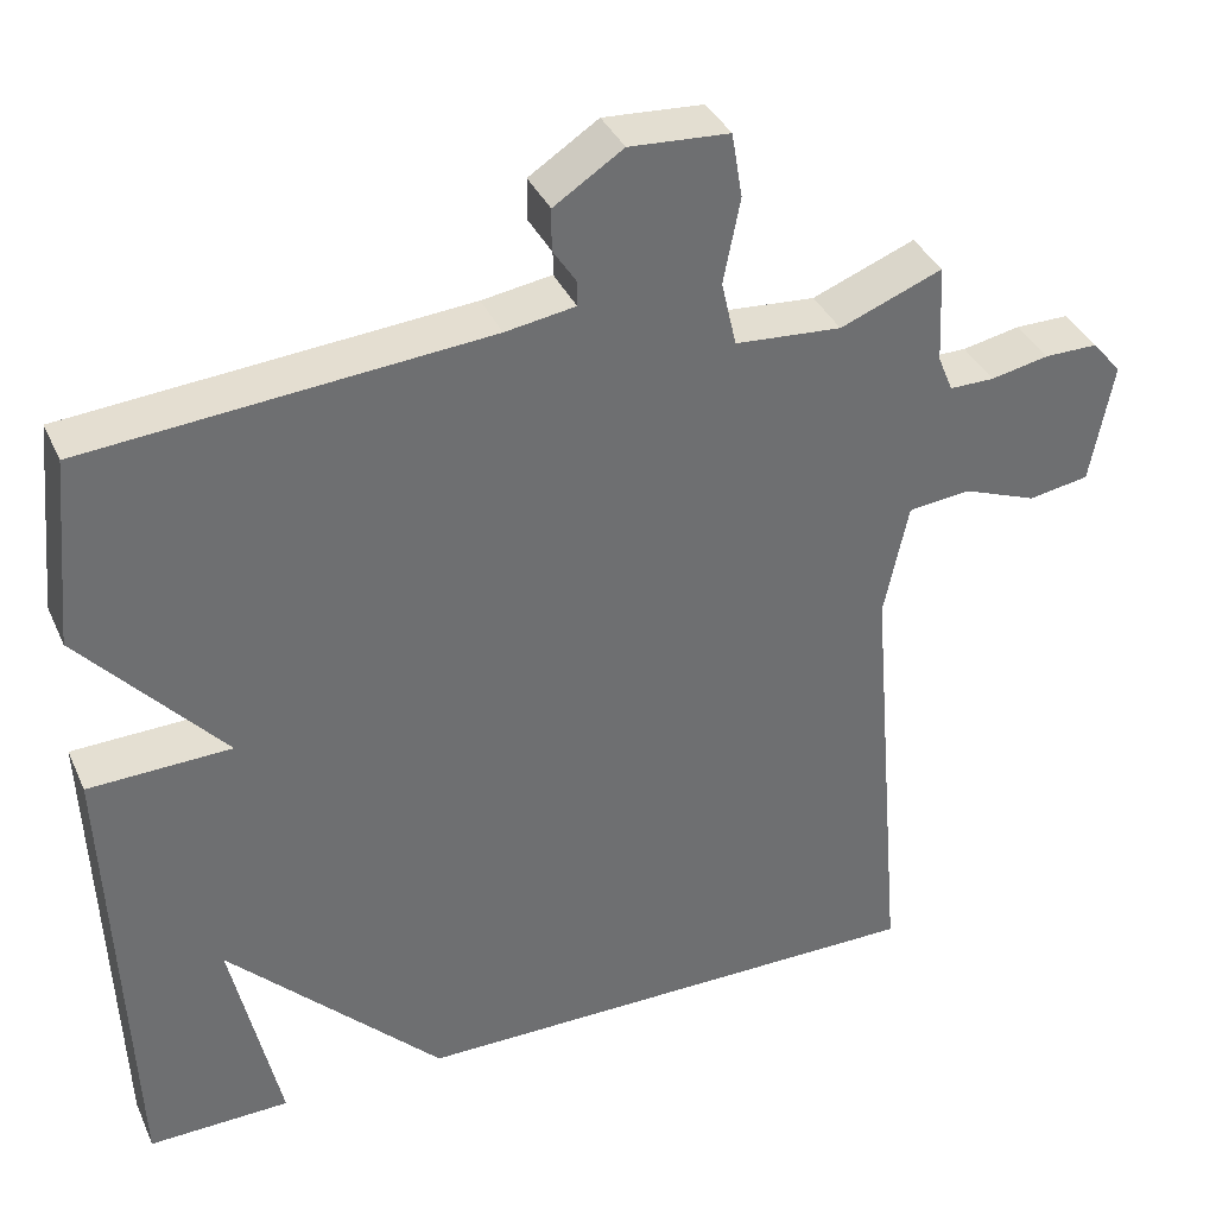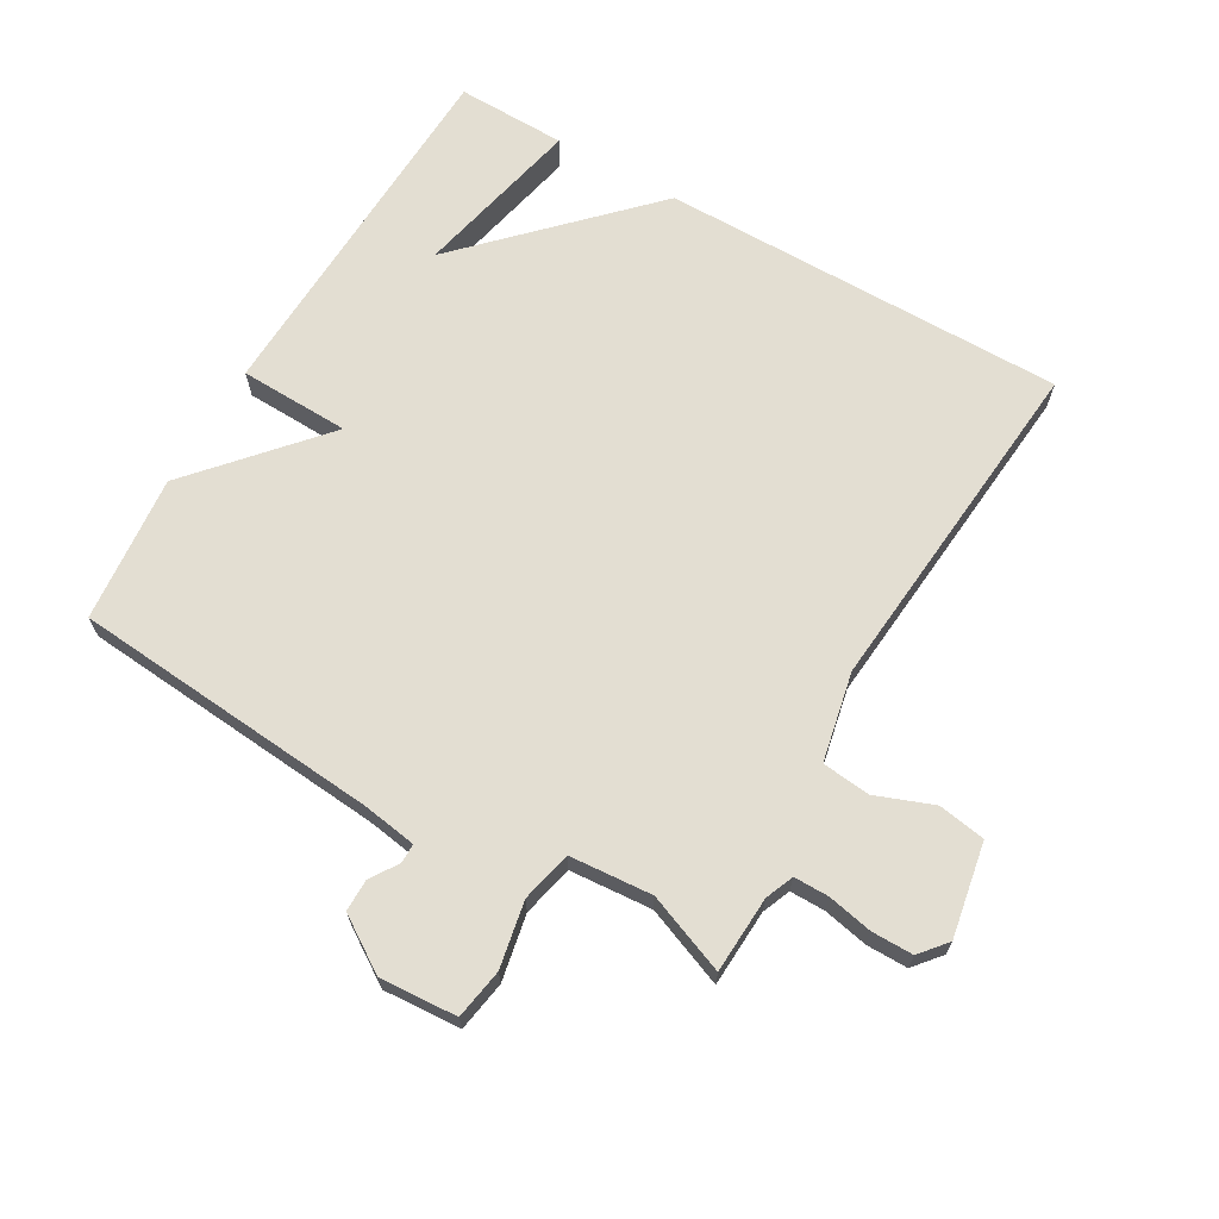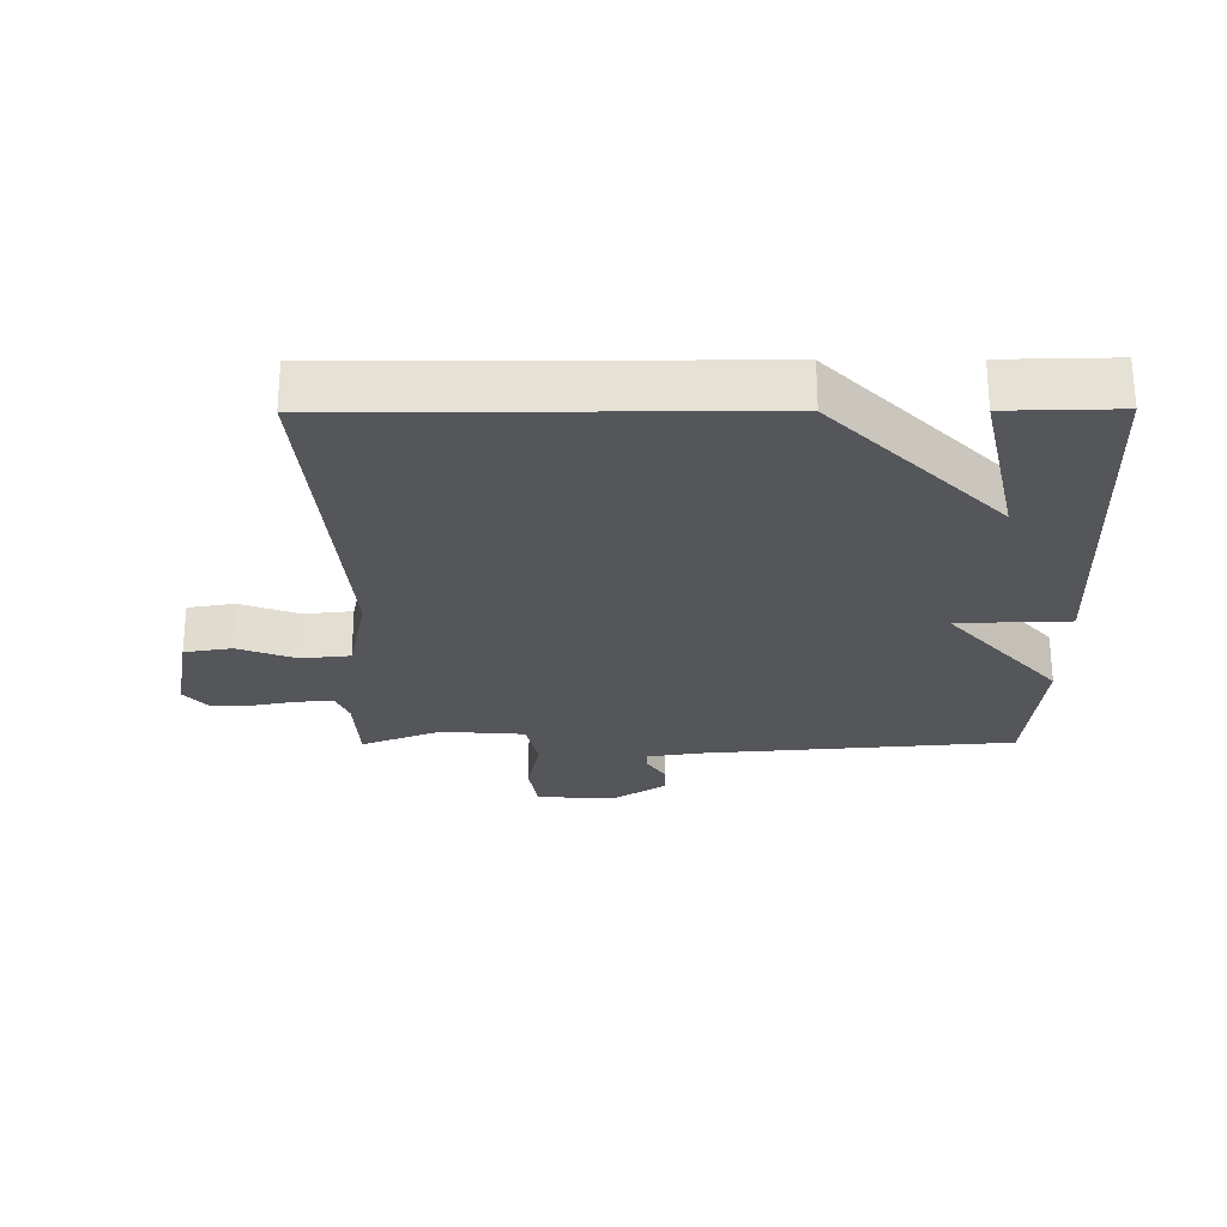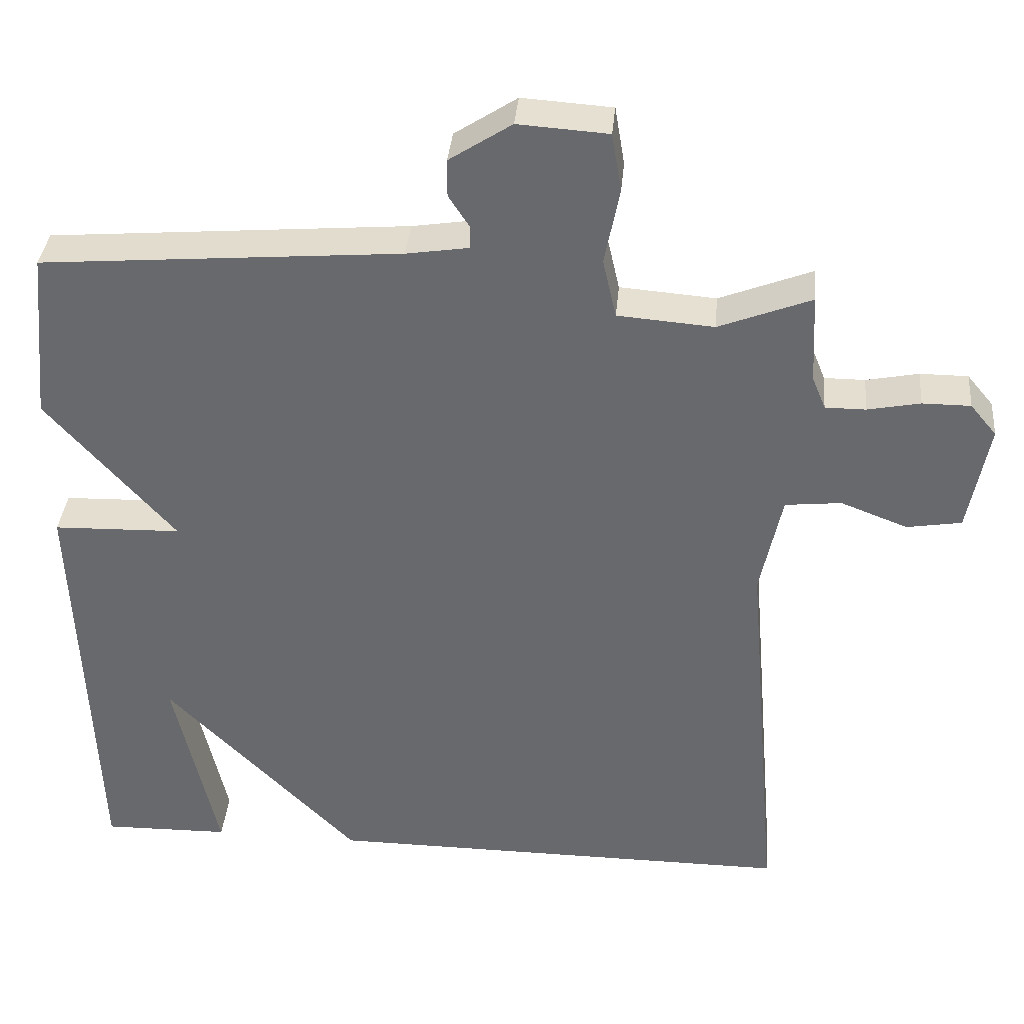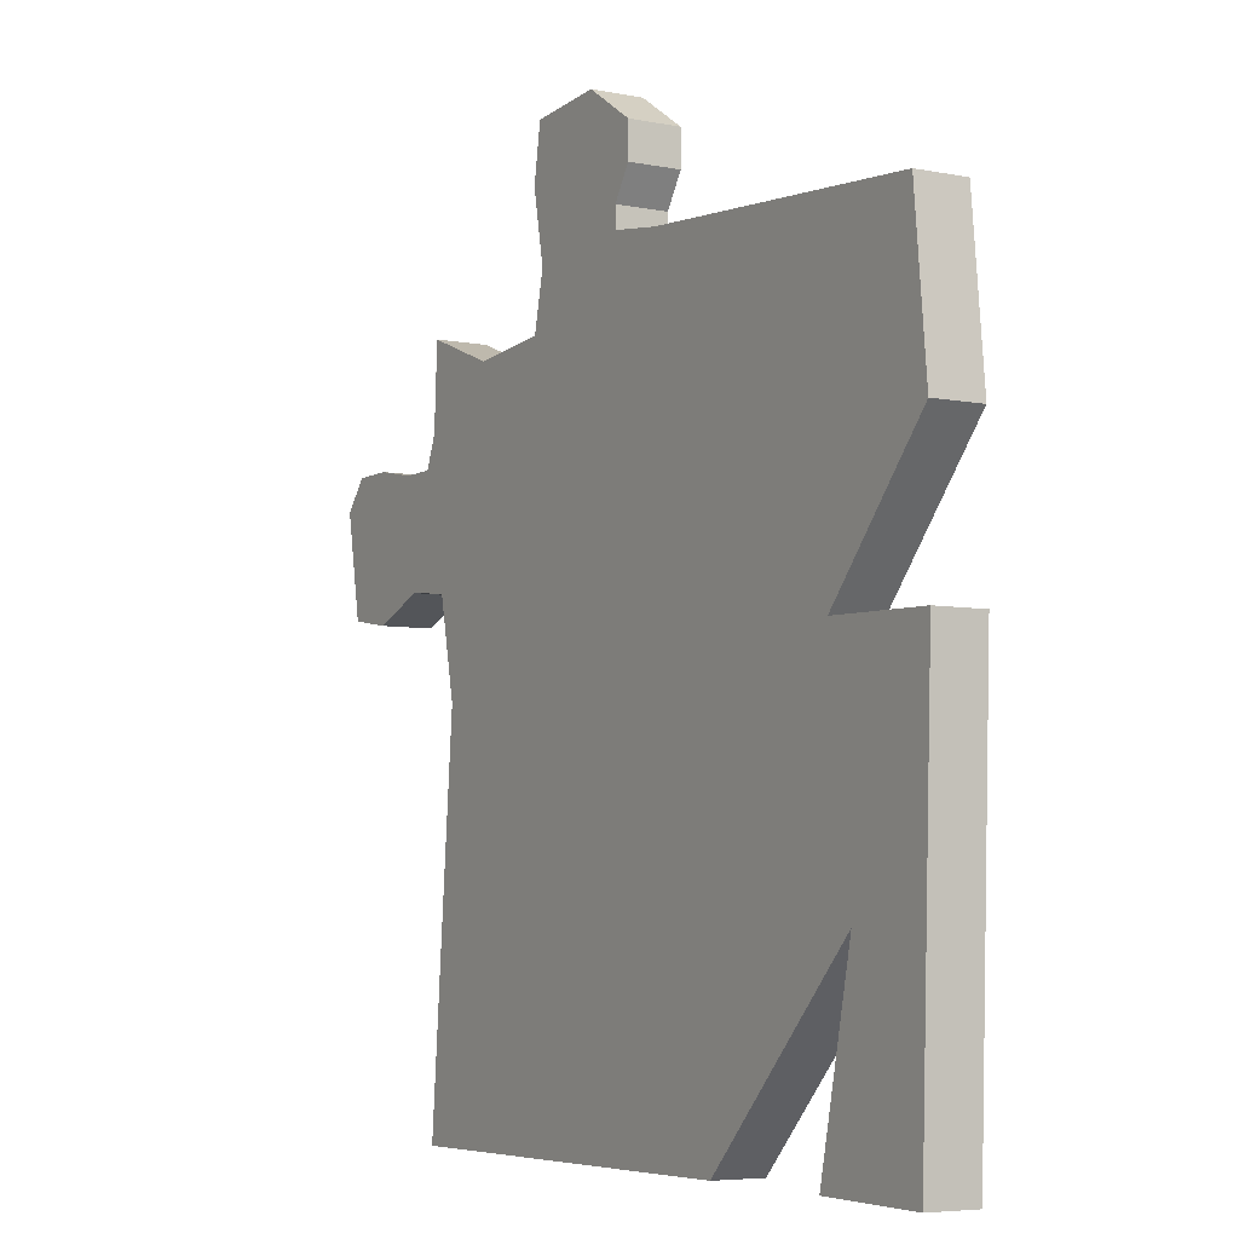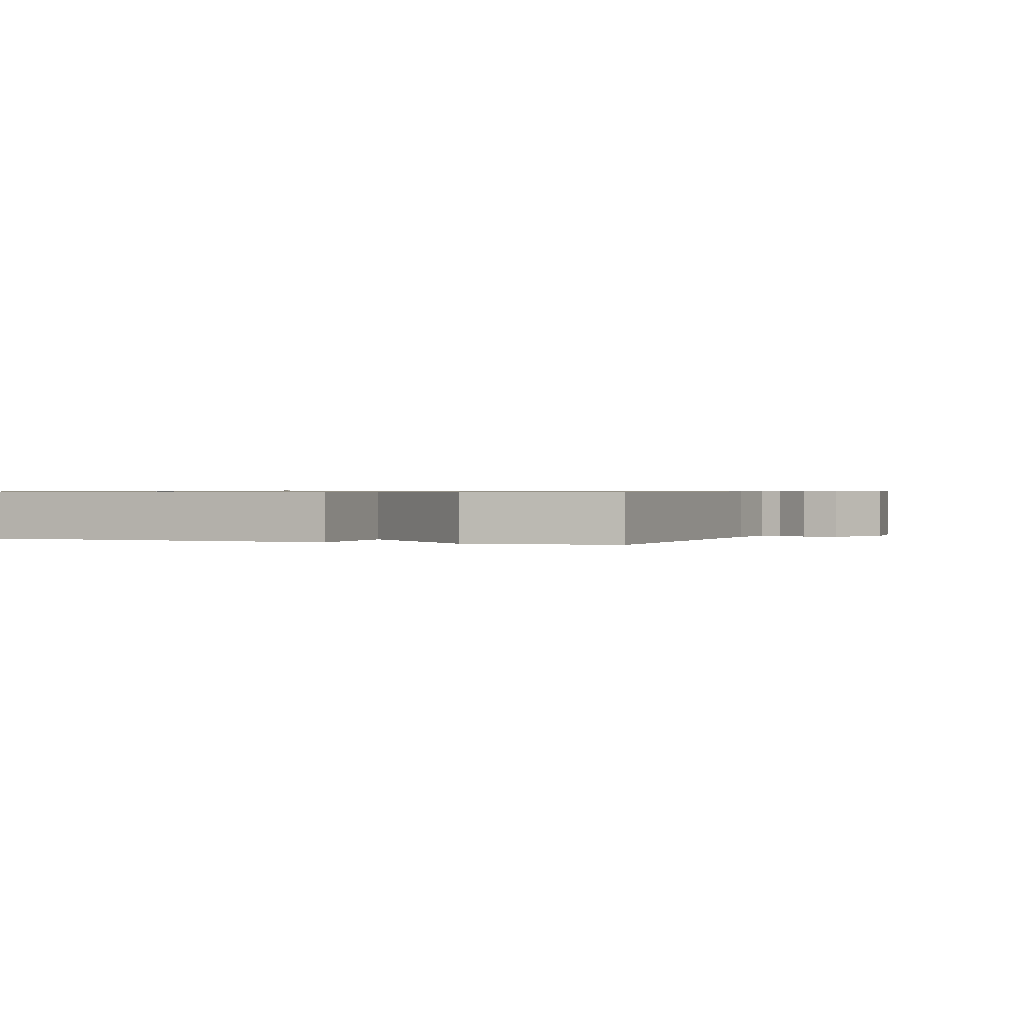
<metadata>
{"format":"obj","ext":"obj","renderer":"f3d","projection":"perspective","resolution":1024,"background":"white","views":[{"elev":36.9,"azim":-22.3,"up":"+Z"},{"elev":67.6,"azim":30.1,"up":"+Y"},{"elev":-25.8,"azim":-179.6,"up":"+Y"},{"elev":36.5,"azim":5.2,"up":"+Z"},{"elev":-5.8,"azim":-120.9,"up":"+Z"},{"elev":0.7,"azim":-69.8,"up":"+Y"}]}
</metadata>
<code>
v -0.5 0.07 -0.5
v -0.522 0.07 0.071
v -0.351 0.07 0.076
v -0.522 0.07 0.271
v -0.5 0.07 0.5
v -0.021 0.07 0.539
v 0.063 0.07 0.552
v 0.063 0.07 0.582
v 0.035 0.07 0.625
v 0.035 0.07 0.675
v 0.118 0.07 0.729
v 0.238 0.07 0.721
v 0.251 0.07 0.643
v 0.231 0.07 0.541
v 0.249 0.07 0.462
v 0.377 0.07 0.452
v 0.5 0.07 0.5
v 0.506 0.07 0.381
v 0.524 0.07 0.337
v 0.578 0.07 0.337
v 0.648 0.07 0.351
v 0.712 0.07 0.351
v 0.747 0.07 0.309
v 0.72 0.07 0.163
v 0.647 0.07 0.151
v 0.558 0.07 0.185
v 0.483 0.07 0.177
v 0.454 0.07 0.039
v 0.5 0.07 -0.5
v -0.13 0.07 -0.497
v -0.388 0.07 -0.234
v -0.33 0.07 -0.497
v -0.5 0 -0.5
v -0.522 0 0.071
v -0.351 0 0.076
v -0.522 0 0.271
v -0.5 0 0.5
v -0.021 0 0.539
v 0.063 0 0.552
v 0.063 0 0.582
v 0.035 0 0.625
v 0.035 0 0.675
v 0.118 0 0.729
v 0.238 0 0.721
v 0.251 0 0.643
v 0.231 0 0.541
v 0.249 0 0.462
v 0.377 0 0.452
v 0.5 0 0.5
v 0.506 0 0.381
v 0.524 0 0.337
v 0.578 0 0.337
v 0.648 0 0.351
v 0.712 0 0.351
v 0.747 0 0.309
v 0.72 0 0.163
v 0.647 0 0.151
v 0.558 0 0.185
v 0.483 0 0.177
v 0.454 0 0.039
v 0.5 0 -0.5
v -0.13 0 -0.497
v -0.388 0 -0.234
v -0.33 0 -0.497
f 31 32 1 2
f 31 2 3
f 30 31 3
f 29 30 3
f 28 29 3
f 4 5 6
f 3 4 6
f 28 3 6
f 27 28 6
f 26 27 6 7
f 24 25 26
f 23 24 26
f 22 23 26
f 21 22 26
f 20 21 26
f 19 20 26
f 18 19 26
f 16 17 18
f 15 16 18 26
f 12 13 14
f 11 12 14
f 10 11 14
f 9 10 14
f 8 9 14
f 8 14 15
f 7 8 15 26
f 34 33 64 63
f 35 34 63
f 35 63 62
f 35 62 61
f 35 61 60
f 38 37 36
f 38 36 35
f 38 35 60
f 38 60 59
f 39 38 59 58
f 58 57 56
f 58 56 55
f 58 55 54
f 58 54 53
f 58 53 52
f 58 52 51
f 58 51 50
f 50 49 48
f 58 50 48 47
f 46 45 44
f 46 44 43
f 46 43 42
f 46 42 41
f 46 41 40
f 47 46 40
f 58 47 40 39
f 1 33 34 2
f 2 34 35 3
f 3 35 36 4
f 4 36 37 5
f 5 37 38 6
f 6 38 39 7
f 7 39 40 8
f 8 40 41 9
f 9 41 42 10
f 10 42 43 11
f 11 43 44 12
f 12 44 45 13
f 13 45 46 14
f 14 46 47 15
f 15 47 48 16
f 16 48 49 17
f 17 49 50 18
f 18 50 51 19
f 19 51 52 20
f 20 52 53 21
f 21 53 54 22
f 22 54 55 23
f 23 55 56 24
f 24 56 57 25
f 25 57 58 26
f 26 58 59 27
f 27 59 60 28
f 28 60 61 29
f 29 61 62 30
f 30 62 63 31
f 31 63 64 32
f 32 64 33 1

</code>
